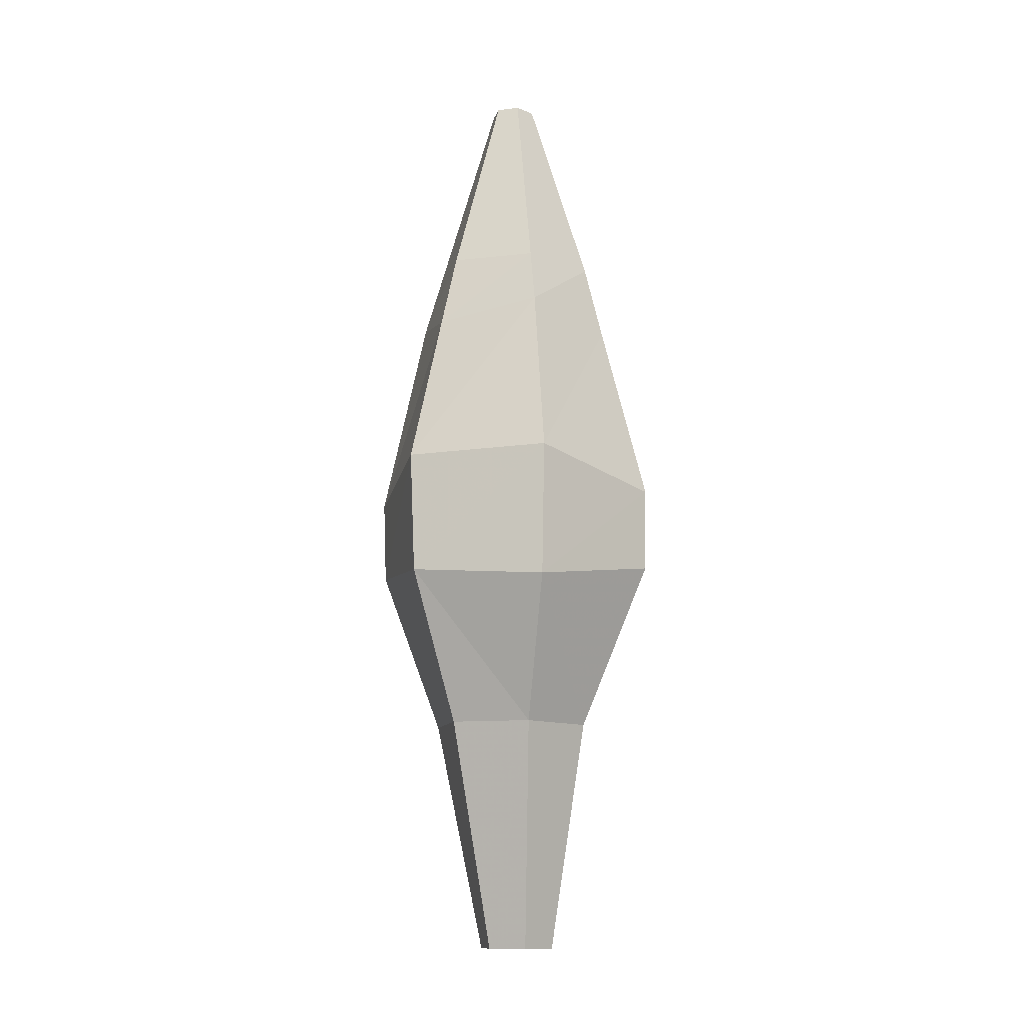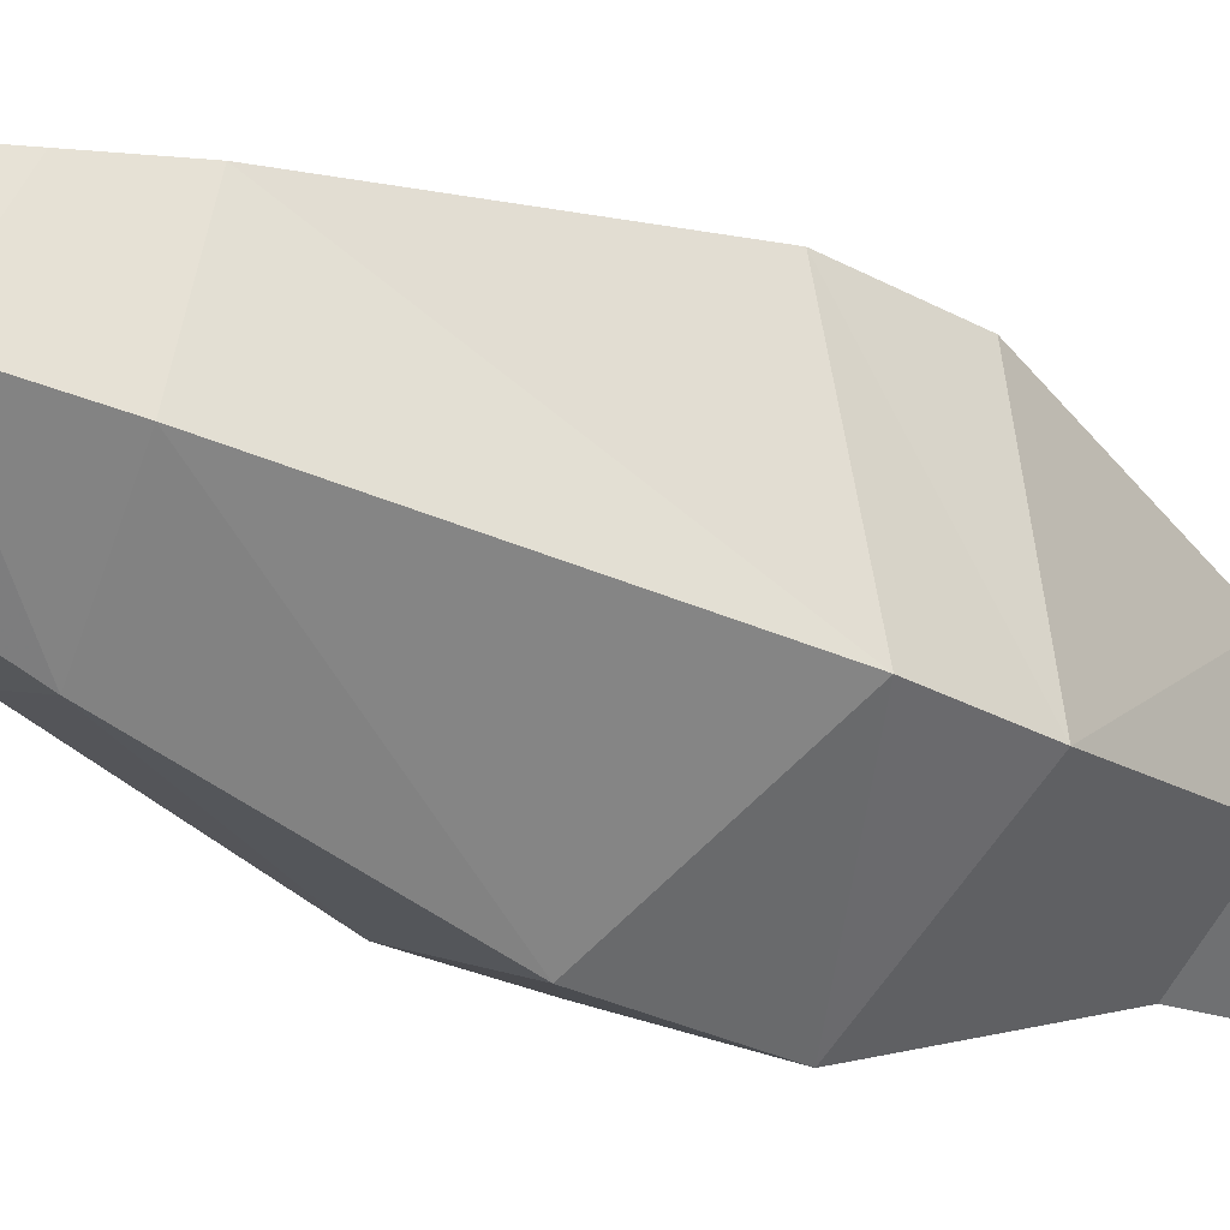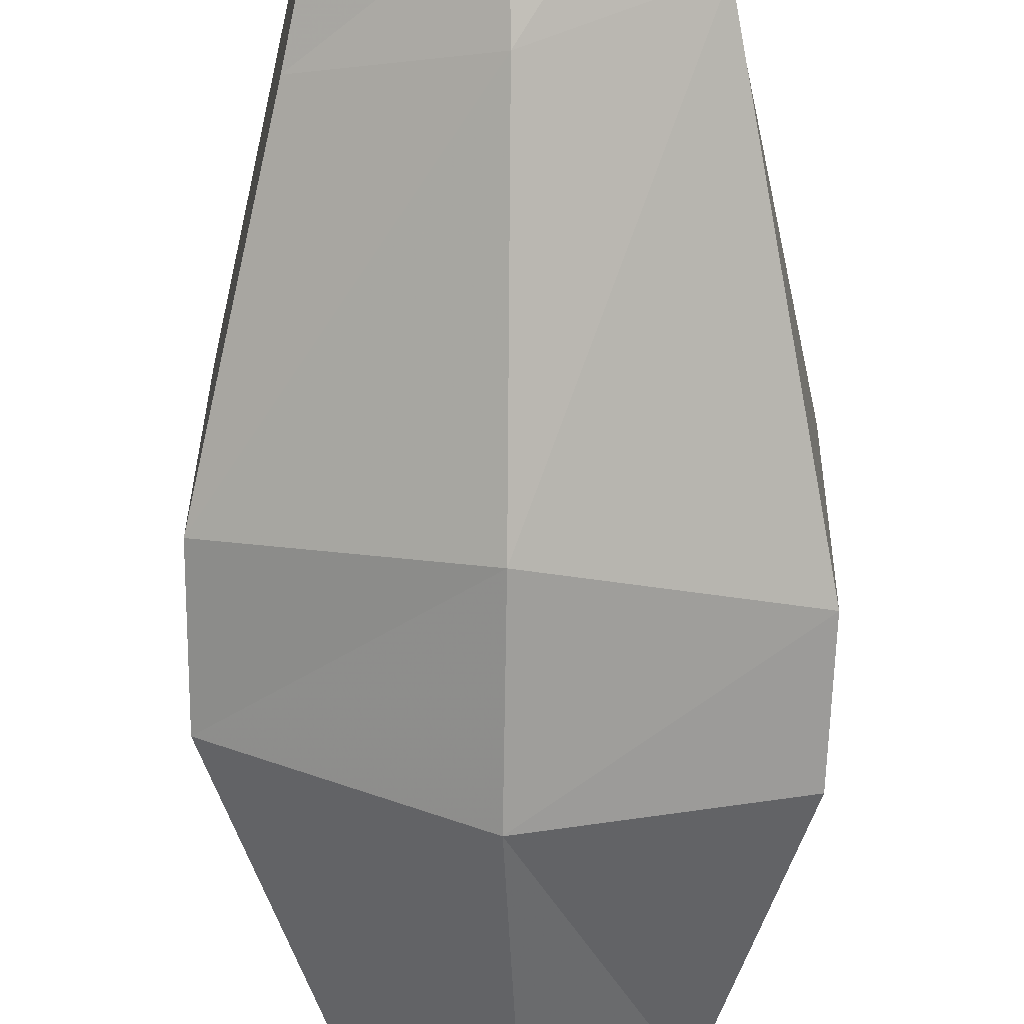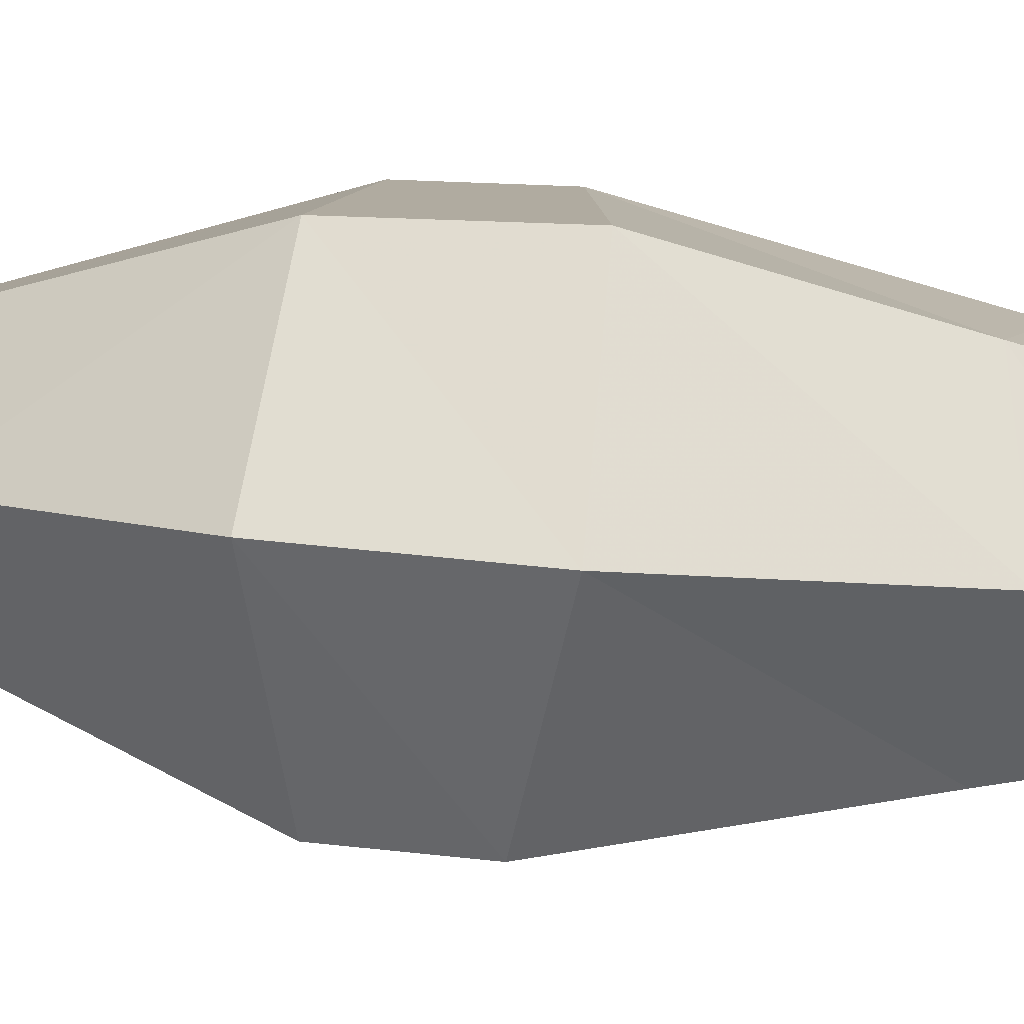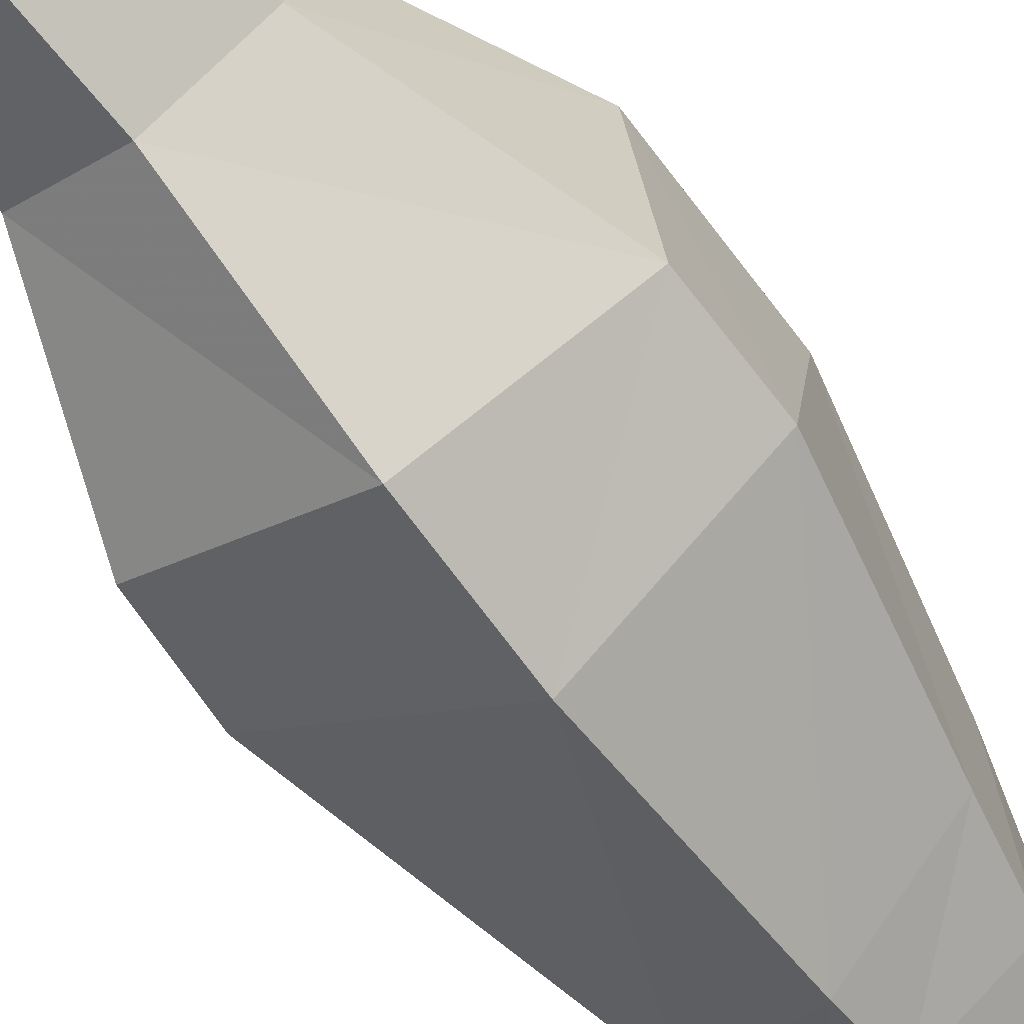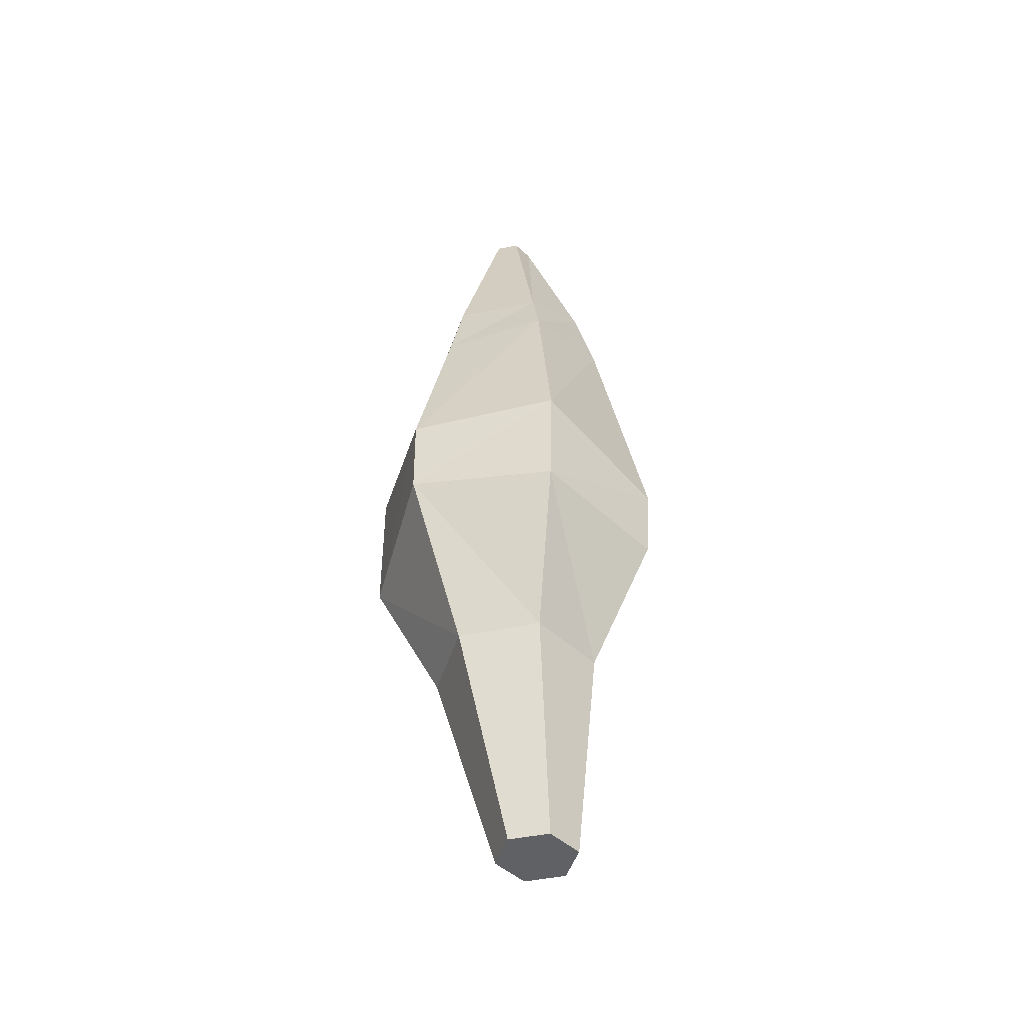
<metadata>
{"format":"obj","ext":"obj","renderer":"f3d","projection":"perspective","resolution":1024,"background":"white","views":[{"elev":-12.0,"azim":46.3,"up":"+Y"},{"elev":-30.4,"azim":-125.6,"up":"+Z"},{"elev":-72.6,"azim":-179.8,"up":"+Z"},{"elev":38.4,"azim":96.9,"up":"+Z"},{"elev":-67.8,"azim":37.0,"up":"+Z"},{"elev":-45.9,"azim":163.0,"up":"+Y"}]}
</metadata>
<code>
v 0.01589 0.06513 -0.05344
v 0.02112 0.1749 -0.101
v 0.06765 0.0648 -0.02356
v 0.1131 0.1862 -0.04797
v 0.06765 0.0648 0.03621
v 0.1106 0.1697 0.06356
v 0.01589 0.06513 0.06609
v 0.02234 0.1773 0.1135
v -0.03587 0.06546 0.03621
v -0.075 0.1874 0.06062
v -0.03587 0.06546 -0.02356
v -0.07378 0.1685 -0.05038
v 0.018 0.3961 -0.0691
v 0.0839 0.3815 -0.03199
v 0.08332 0.3957 0.04404
v 0.01746 0.3819 0.08324
v -0.04732 0.3965 0.04404
v -0.04465 0.4106 -0.0317
v 0.01919 0.582 -0.01043
v 0.0337 0.5819 -0.002054
v 0.0337 0.5819 0.01471
v 0.01919 0.582 0.02309
v 0.004672 0.5821 0.01471
v 0.004672 0.5821 -0.002054
v 0.01864 0.2674 0.1148
v -0.07723 0.2491 0.06145
v 0.1137 0.2479 -0.0488
v 0.1111 0.2691 0.06151
v -0.07724 0.2255 -0.05091
v 0.01955 0.2556 -0.1019
v -0.03581 0.4376 0.03755
v -0.03149 0.4658 -0.02491
v 0.07234 0.4369 0.03755
v 0.01826 0.4372 0.06877
v 0.01826 0.4372 -0.05612
v 0.07234 0.4369 -0.0249
v 0.005799 -0.1057 -0.03875
v 0.03061 -0.1058 -0.02442
v 0.03061 -0.1058 0.004233
v 0.005799 -0.1057 0.01856
v -0.01902 -0.1055 0.004233
v -0.01902 -0.1055 -0.02442
f 1 2 4 3
f 3 4 6 5
f 5 6 8 7
f 7 8 10 9
f 26 25 16 17
f 9 10 12 11
f 11 12 2 1
f 9 11 42 41
f 32 31 23 24
f 28 27 14 15
f 29 26 17 18
f 27 30 13 14
f 25 28 15 16
f 30 29 18 13
f 19 24 23 22
f 34 33 21 22
f 36 35 19 20
f 35 32 24 19
f 31 34 22 23
f 33 36 20 21
f 2 12 29 30
f 8 6 28 25
f 4 2 30 27
f 12 10 26 29
f 6 4 27 28
f 10 8 25 26
f 15 14 36 33
f 17 16 34 31
f 13 18 32 35
f 14 13 35 36
f 16 15 33 34
f 18 17 31 32
f 20 19 22 21
f 3 5 39 38
f 37 38 39 40
f 42 37 40 41
f 1 3 38 37
f 5 7 40 39
f 11 1 37 42
f 7 9 41 40

</code>
